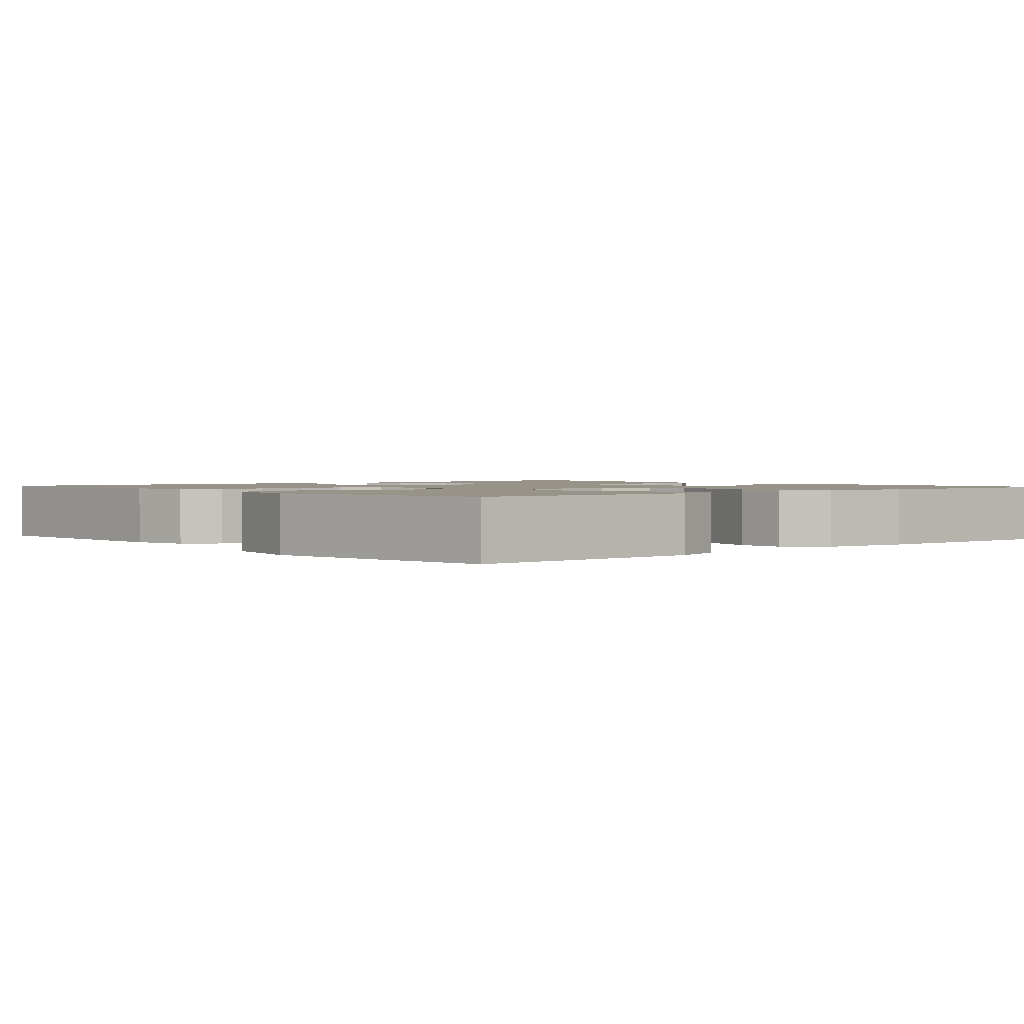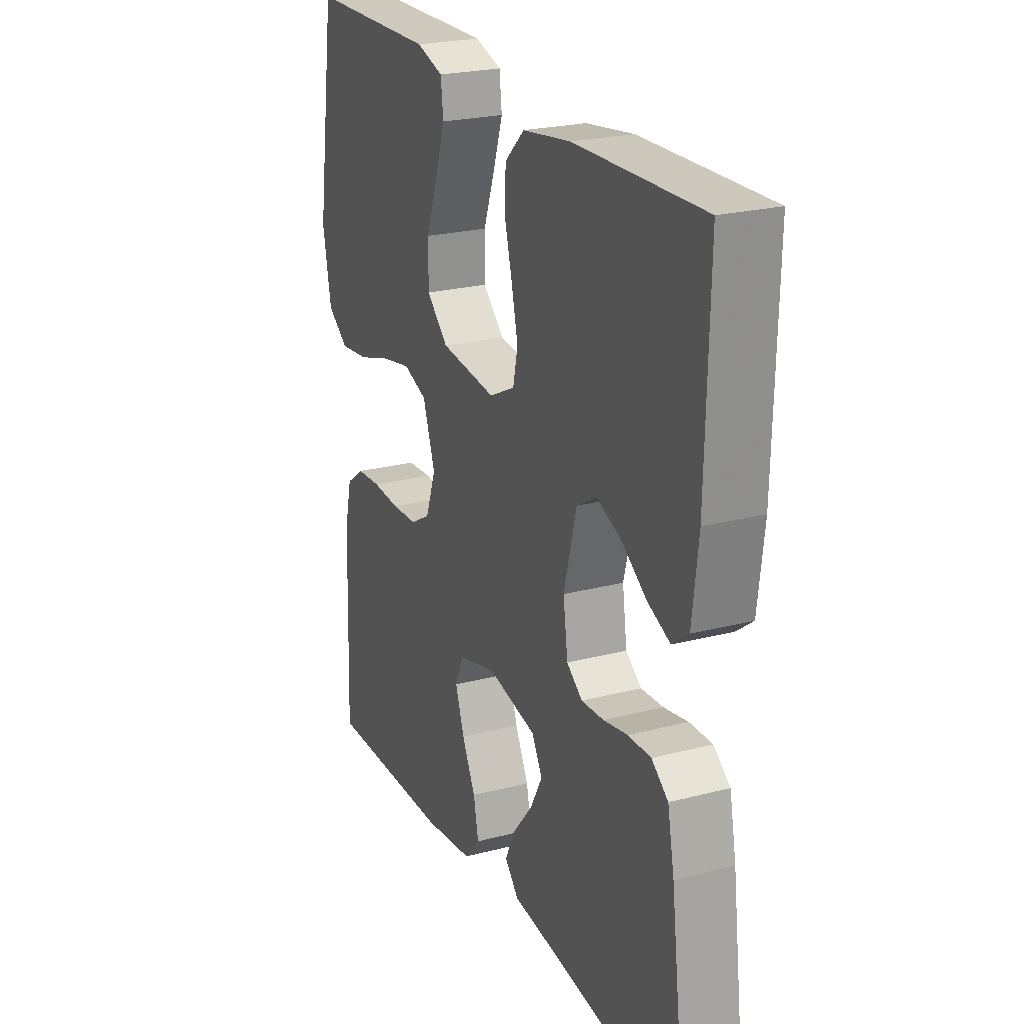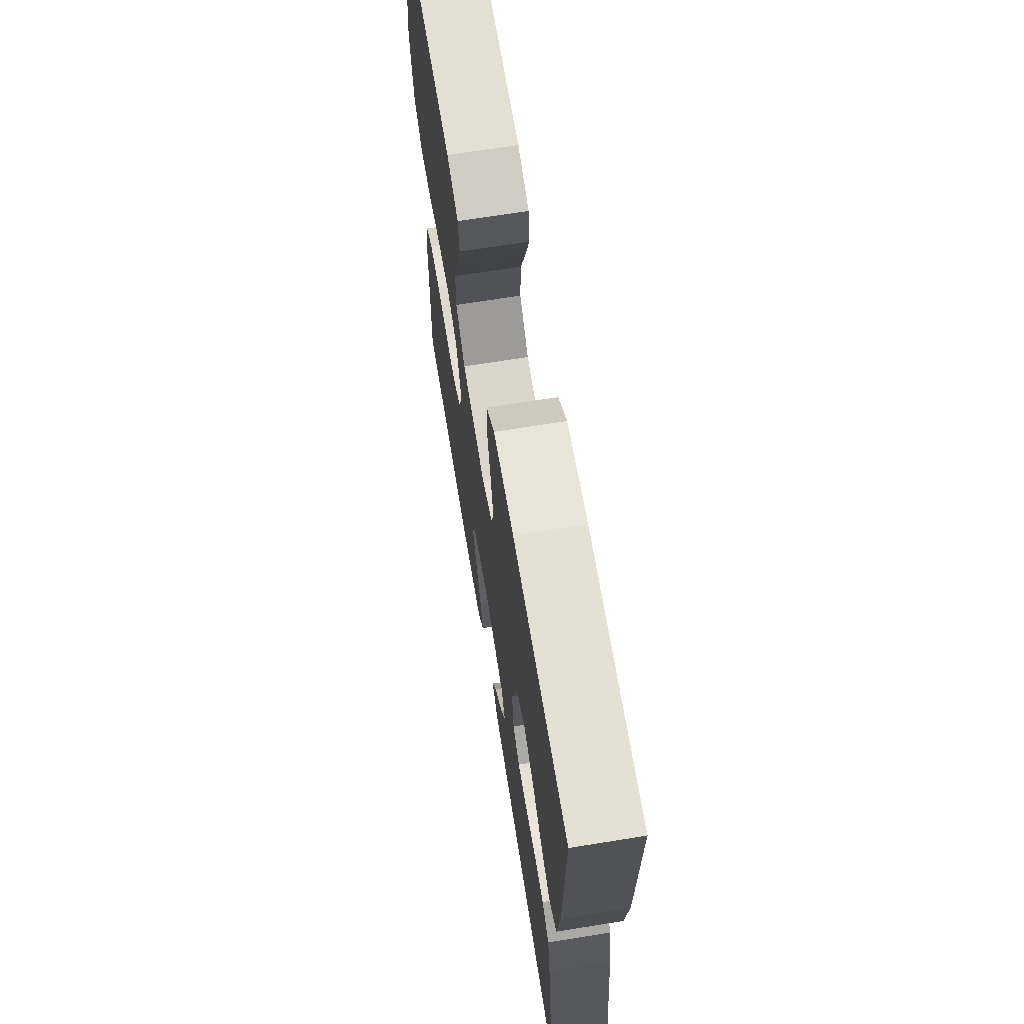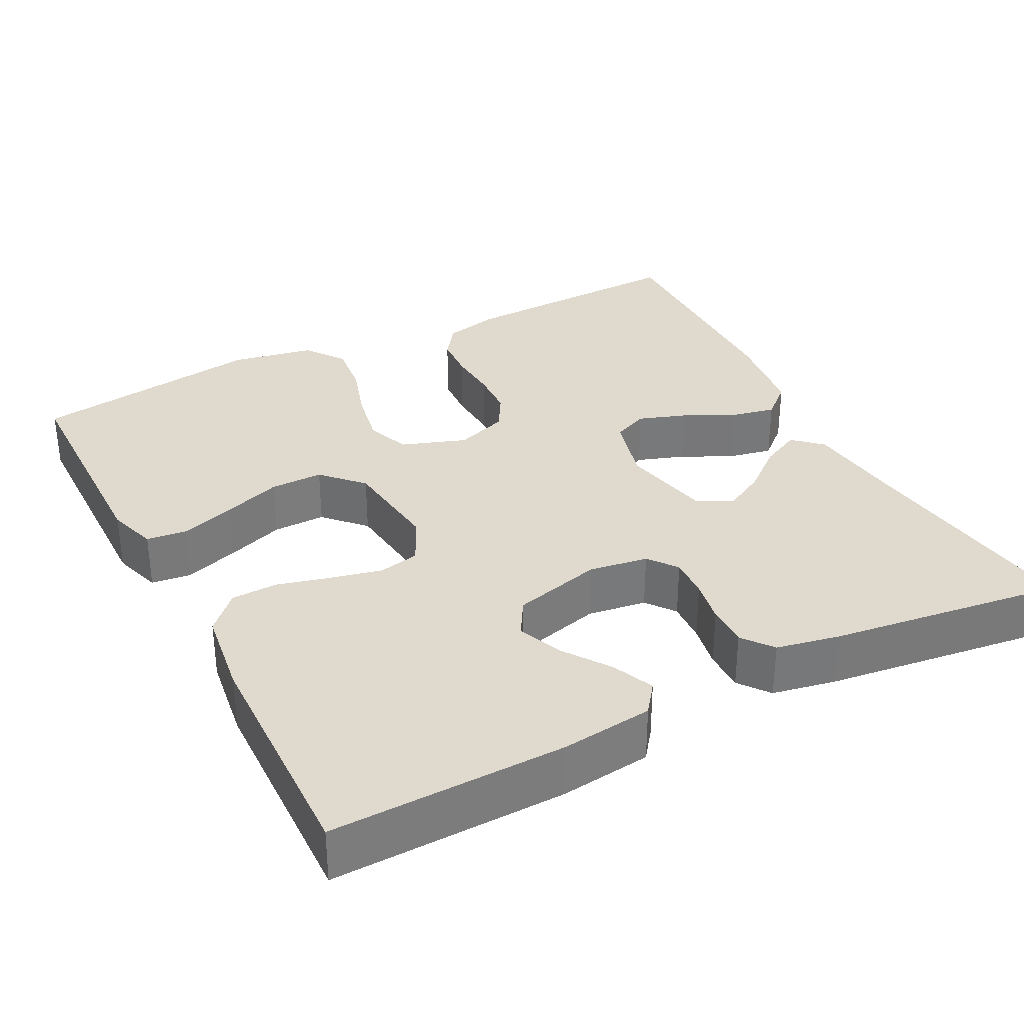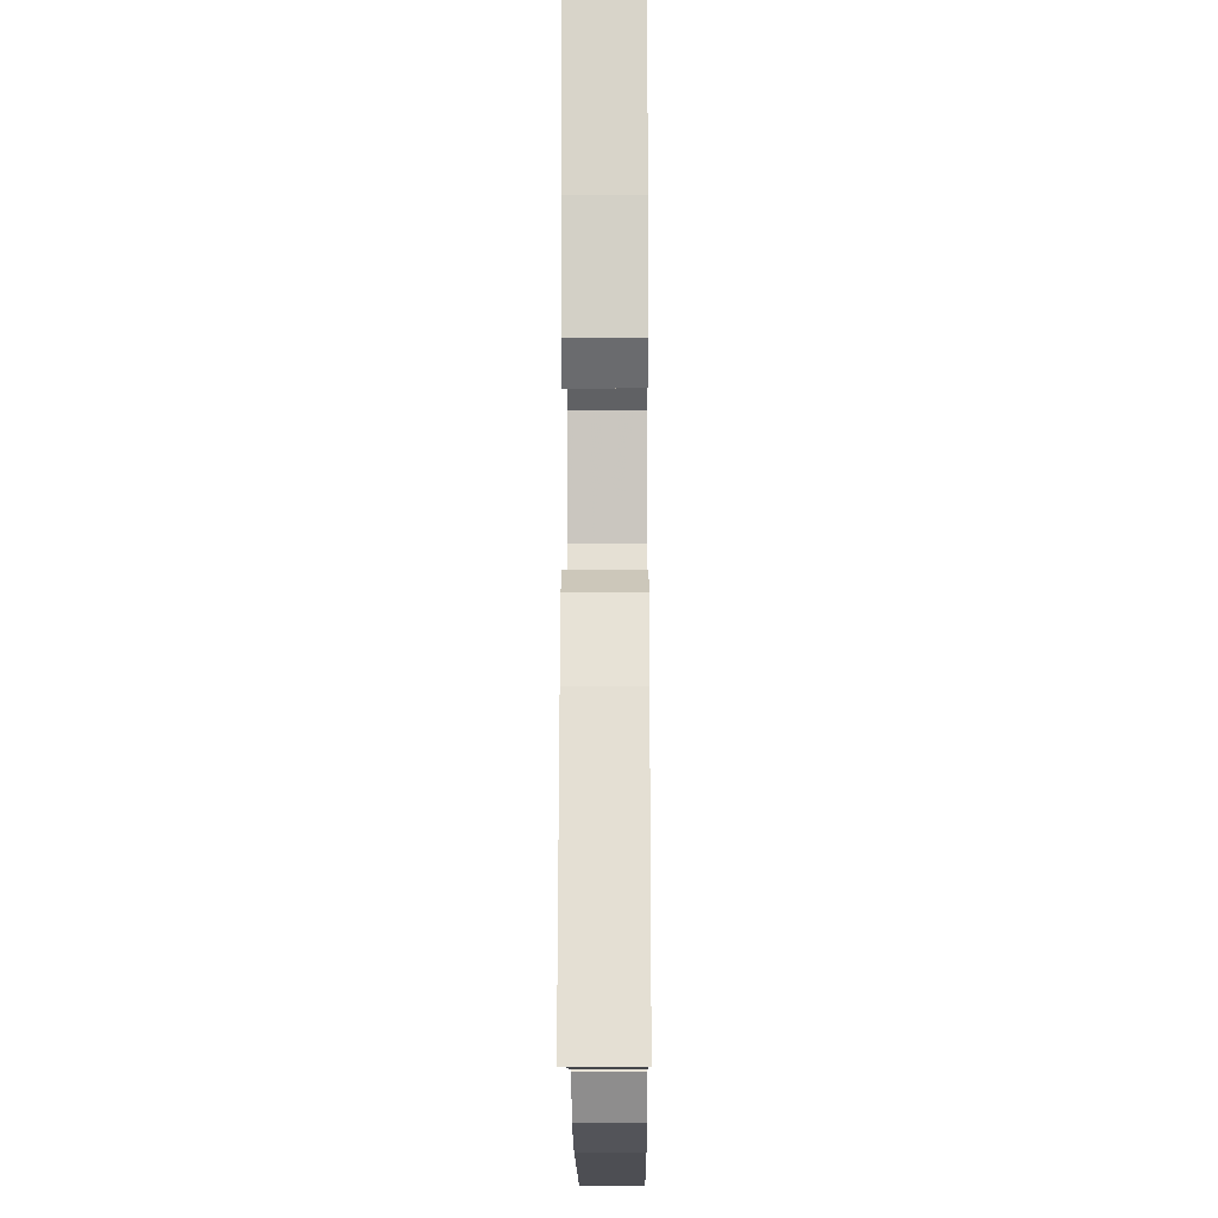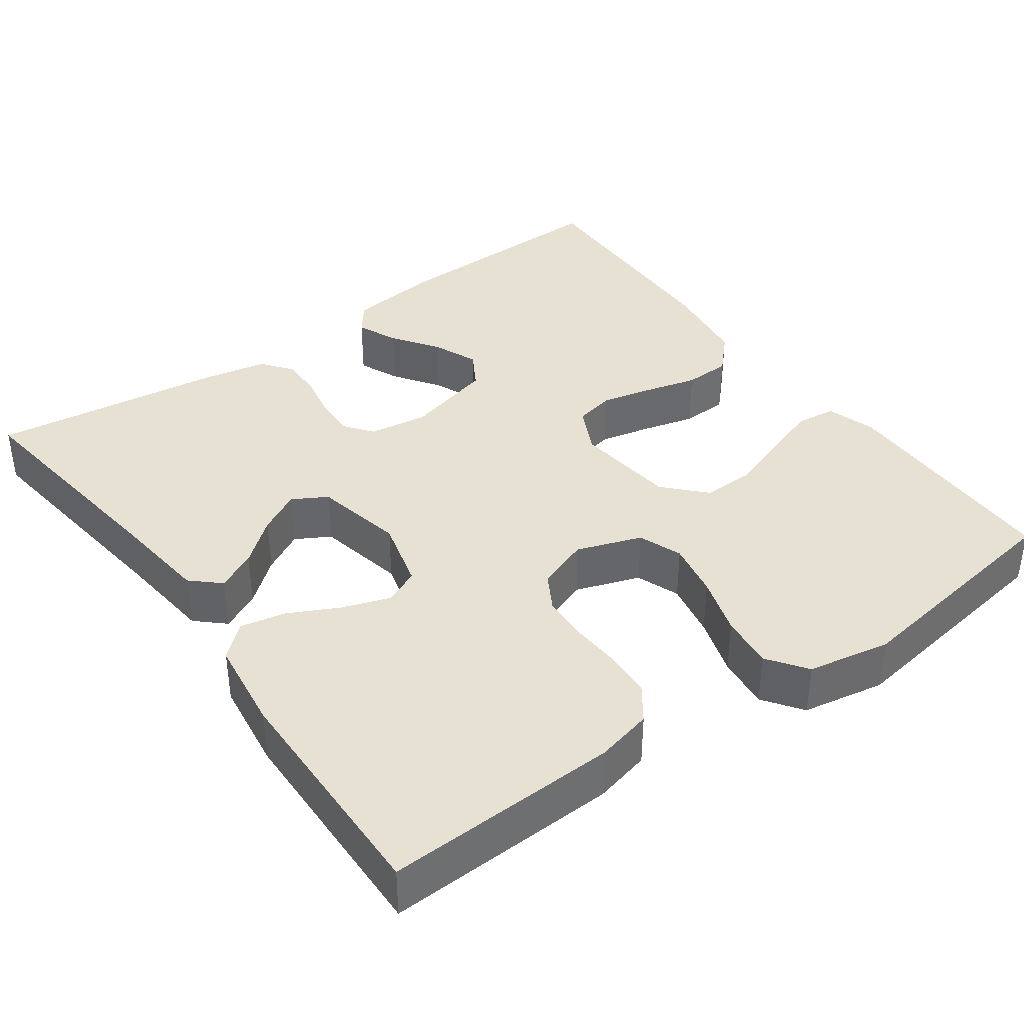
<metadata>
{"format":"obj","ext":"obj","renderer":"f3d","projection":"perspective","resolution":1024,"background":"white","views":[{"elev":1.6,"azim":-41.1,"up":"+Y"},{"elev":23.6,"azim":66.4,"up":"+Z"},{"elev":67.6,"azim":80.8,"up":"+Z"},{"elev":32.8,"azim":62.6,"up":"+Y"},{"elev":-16.1,"azim":90.4,"up":"+Z"},{"elev":38.6,"azim":-125.8,"up":"+Y"}]}
</metadata>
<code>
v -0.5 0.07 0.5
v -0.2 0.07 0.504
v -0.137 0.07 0.484
v -0.131 0.07 0.433
v -0.154 0.07 0.363
v -0.181 0.07 0.288
v -0.182 0.07 0.22
v -0.131 0.07 0.172
v 0 0.07 0.157
v 0.061 0.07 0.187
v 0.072 0.07 0.239
v 0.057 0.07 0.304
v 0.039 0.07 0.372
v 0.041 0.07 0.432
v 0.087 0.07 0.476
v 0.2 0.07 0.492
v 0.5 0.07 0.5
v 0.493 0.07 0.2
v 0.479 0.07 0.083
v 0.441 0.07 0.054
v 0.388 0.07 0.077
v 0.329 0.07 0.118
v 0.271 0.07 0.142
v 0.224 0.07 0.114
v 0.194 0.07 0
v 0.205 0.07 -0.076
v 0.242 0.07 -0.104
v 0.295 0.07 -0.101
v 0.352 0.07 -0.09
v 0.406 0.07 -0.089
v 0.445 0.07 -0.119
v 0.461 0.07 -0.2
v 0.5 0.07 -0.5
v 0.2 0.07 -0.462
v 0.073 0.07 -0.448
v 0.04 0.07 -0.412
v 0.065 0.07 -0.361
v 0.111 0.07 -0.305
v 0.14 0.07 -0.251
v 0.115 0.07 -0.207
v 0 0.07 -0.183
v -0.09 0.07 -0.207
v -0.11 0.07 -0.253
v -0.089 0.07 -0.314
v -0.057 0.07 -0.378
v -0.045 0.07 -0.436
v -0.082 0.07 -0.478
v -0.2 0.07 -0.494
v -0.5 0.07 -0.5
v -0.489 0.07 -0.2
v -0.472 0.07 -0.128
v -0.429 0.07 -0.097
v -0.371 0.07 -0.093
v -0.305 0.07 -0.097
v -0.244 0.07 -0.094
v -0.197 0.07 -0.067
v -0.173 0.07 0
v -0.202 0.07 0.083
v -0.258 0.07 0.104
v -0.33 0.07 0.09
v -0.406 0.07 0.066
v -0.475 0.07 0.058
v -0.525 0.07 0.094
v -0.545 0.07 0.2
v -0.5 0 0.5
v -0.2 0 0.504
v -0.137 0 0.484
v -0.131 0 0.433
v -0.154 0 0.363
v -0.181 0 0.288
v -0.182 0 0.22
v -0.131 0 0.172
v 0 0 0.157
v 0.061 0 0.187
v 0.072 0 0.239
v 0.057 0 0.304
v 0.039 0 0.372
v 0.041 0 0.432
v 0.087 0 0.476
v 0.2 0 0.492
v 0.5 0 0.5
v 0.493 0 0.2
v 0.479 0 0.083
v 0.441 0 0.054
v 0.388 0 0.077
v 0.329 0 0.118
v 0.271 0 0.142
v 0.224 0 0.114
v 0.194 0 0
v 0.205 0 -0.076
v 0.242 0 -0.104
v 0.295 0 -0.101
v 0.352 0 -0.09
v 0.406 0 -0.089
v 0.445 0 -0.119
v 0.461 0 -0.2
v 0.5 0 -0.5
v 0.2 0 -0.462
v 0.073 0 -0.448
v 0.04 0 -0.412
v 0.065 0 -0.361
v 0.111 0 -0.305
v 0.14 0 -0.251
v 0.115 0 -0.207
v 0 0 -0.183
v -0.09 0 -0.207
v -0.11 0 -0.253
v -0.089 0 -0.314
v -0.057 0 -0.378
v -0.045 0 -0.436
v -0.082 0 -0.478
v -0.2 0 -0.494
v -0.5 0 -0.5
v -0.489 0 -0.2
v -0.472 0 -0.128
v -0.429 0 -0.097
v -0.371 0 -0.093
v -0.305 0 -0.097
v -0.244 0 -0.094
v -0.197 0 -0.067
v -0.173 0 0
v -0.202 0 0.083
v -0.258 0 0.104
v -0.33 0 0.09
v -0.406 0 0.066
v -0.475 0 0.058
v -0.525 0 0.094
v -0.545 0 0.2
f 4 5 6
f 3 4 6
f 2 3 6
f 1 2 6
f 64 1 6
f 63 64 6
f 62 63 6
f 61 62 6
f 60 61 6
f 59 60 6 7
f 58 59 7 8
f 57 58 8 9
f 56 57 9 10
f 52 53 54
f 51 52 54
f 50 51 54
f 49 50 54
f 48 49 54
f 47 48 54
f 46 47 54
f 45 46 54
f 44 45 54
f 43 44 54 55
f 42 43 55 56
f 36 37 38
f 35 36 38
f 34 35 38
f 34 38 39
f 33 34 39
f 32 33 39
f 31 32 39
f 30 31 39
f 29 30 39
f 28 29 39
f 27 28 39 40
f 20 21 22
f 19 20 22
f 18 19 22
f 17 18 22
f 16 17 22
f 15 16 22
f 14 15 22
f 13 14 22
f 12 13 22 23
f 11 12 23 24
f 41 42 56 10
f 26 27 40 41
f 41 10 11
f 26 41 11
f 25 26 11
f 11 24 25
f 70 69 68
f 70 68 67
f 70 67 66
f 70 66 65
f 70 65 128
f 70 128 127
f 70 127 126
f 70 126 125
f 70 125 124
f 71 70 124 123
f 72 71 123 122
f 73 72 122 121
f 74 73 121 120
f 118 117 116
f 118 116 115
f 118 115 114
f 118 114 113
f 118 113 112
f 118 112 111
f 118 111 110
f 118 110 109
f 118 109 108
f 119 118 108 107
f 120 119 107 106
f 102 101 100
f 102 100 99
f 102 99 98
f 103 102 98
f 103 98 97
f 103 97 96
f 103 96 95
f 103 95 94
f 103 94 93
f 103 93 92
f 104 103 92 91
f 86 85 84
f 86 84 83
f 86 83 82
f 86 82 81
f 86 81 80
f 86 80 79
f 86 79 78
f 86 78 77
f 87 86 77 76
f 88 87 76 75
f 74 120 106 105
f 105 104 91 90
f 75 74 105
f 75 105 90
f 75 90 89
f 89 88 75
f 1 65 66 2
f 2 66 67 3
f 3 67 68 4
f 4 68 69 5
f 5 69 70 6
f 6 70 71 7
f 7 71 72 8
f 8 72 73 9
f 9 73 74 10
f 10 74 75 11
f 11 75 76 12
f 12 76 77 13
f 13 77 78 14
f 14 78 79 15
f 15 79 80 16
f 16 80 81 17
f 17 81 82 18
f 18 82 83 19
f 19 83 84 20
f 20 84 85 21
f 21 85 86 22
f 22 86 87 23
f 23 87 88 24
f 24 88 89 25
f 25 89 90 26
f 26 90 91 27
f 27 91 92 28
f 28 92 93 29
f 29 93 94 30
f 30 94 95 31
f 31 95 96 32
f 32 96 97 33
f 33 97 98 34
f 34 98 99 35
f 35 99 100 36
f 36 100 101 37
f 37 101 102 38
f 38 102 103 39
f 39 103 104 40
f 40 104 105 41
f 41 105 106 42
f 42 106 107 43
f 43 107 108 44
f 44 108 109 45
f 45 109 110 46
f 46 110 111 47
f 47 111 112 48
f 48 112 113 49
f 49 113 114 50
f 50 114 115 51
f 51 115 116 52
f 52 116 117 53
f 53 117 118 54
f 54 118 119 55
f 55 119 120 56
f 56 120 121 57
f 57 121 122 58
f 58 122 123 59
f 59 123 124 60
f 60 124 125 61
f 61 125 126 62
f 62 126 127 63
f 63 127 128 64
f 64 128 65 1

</code>
